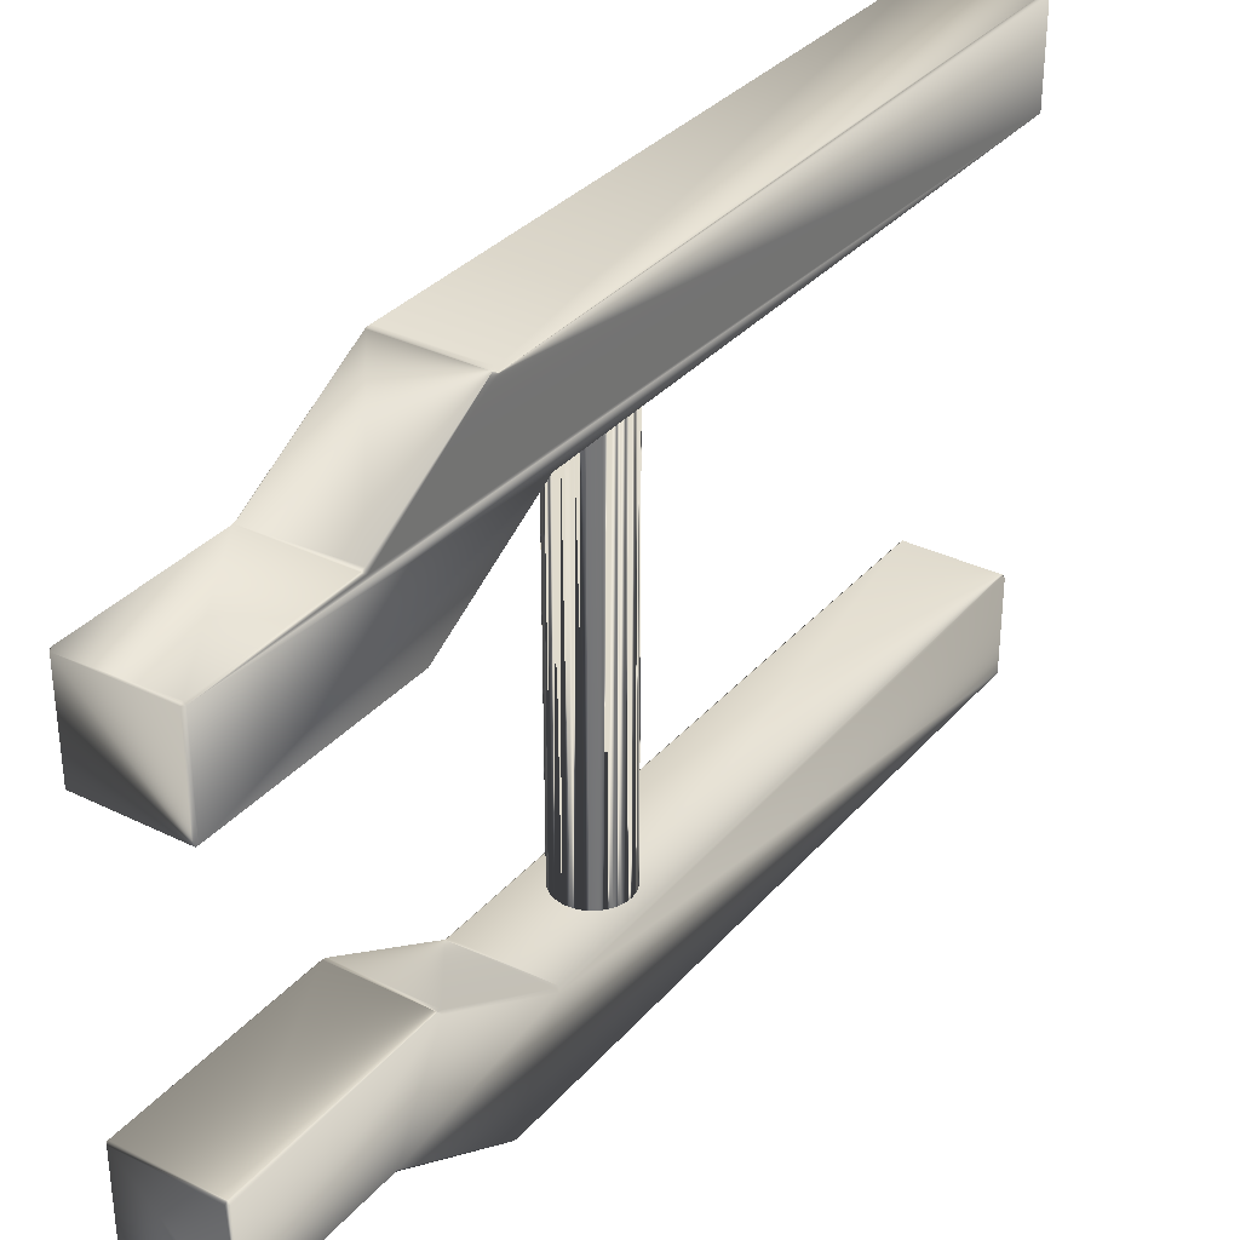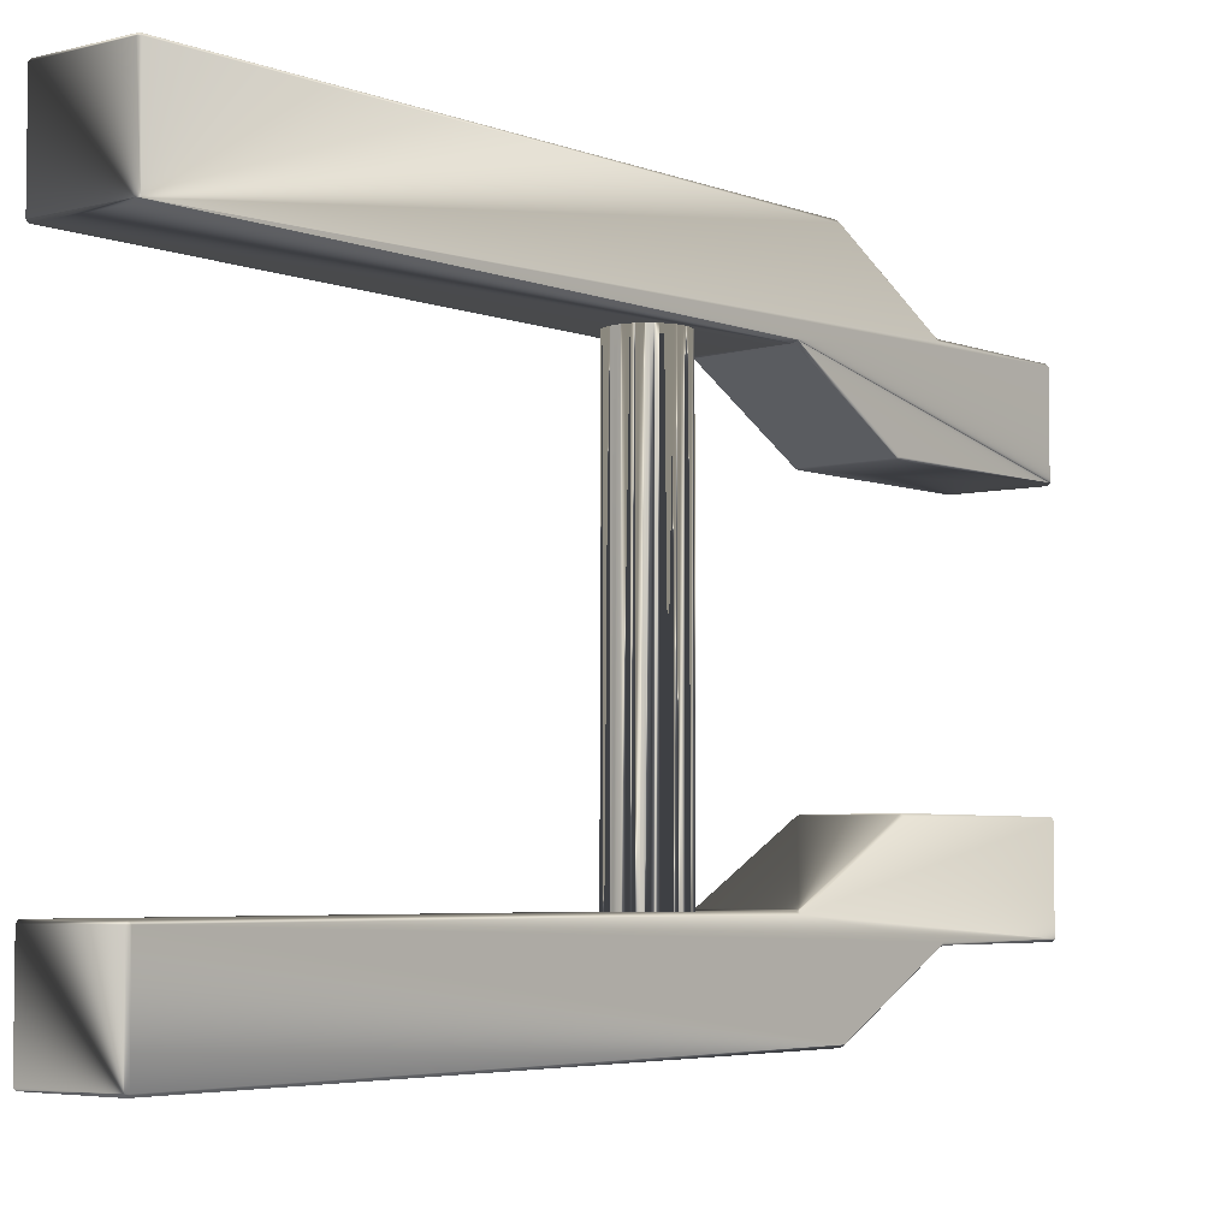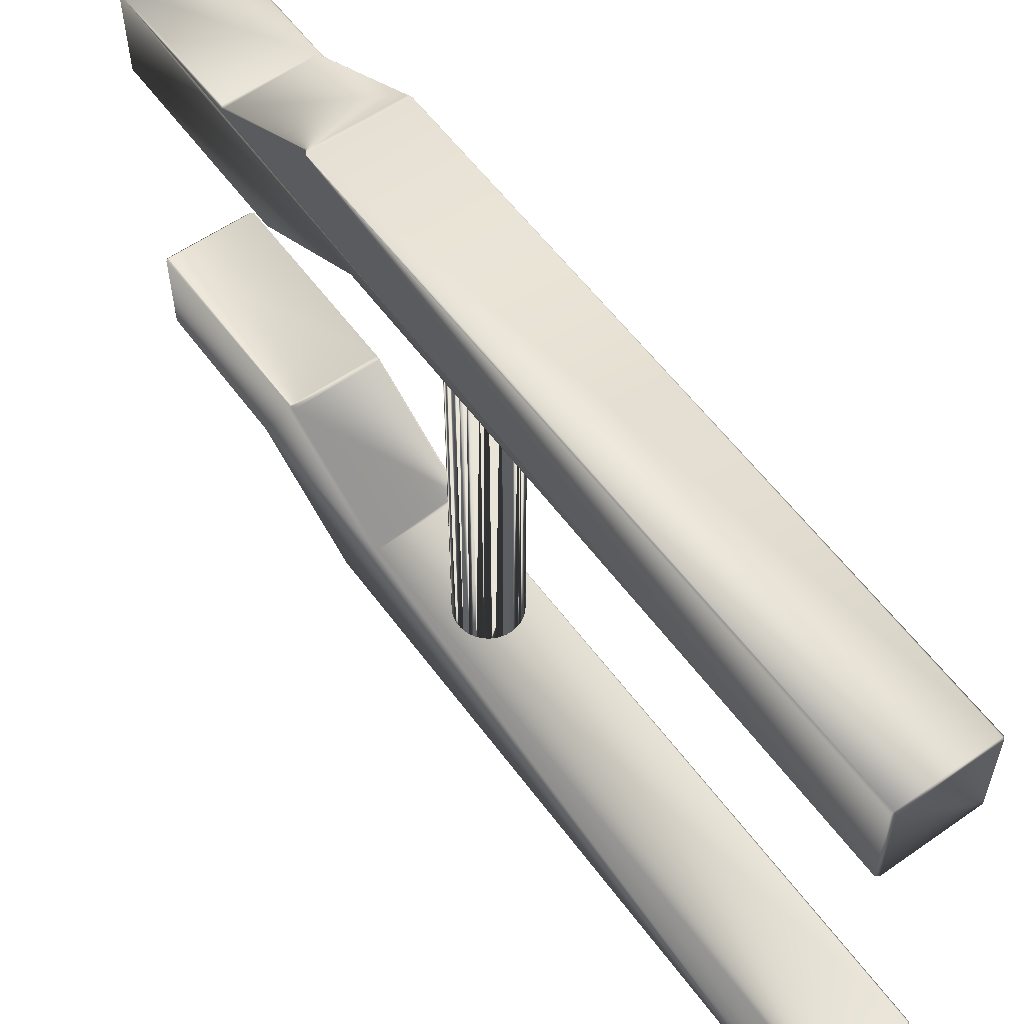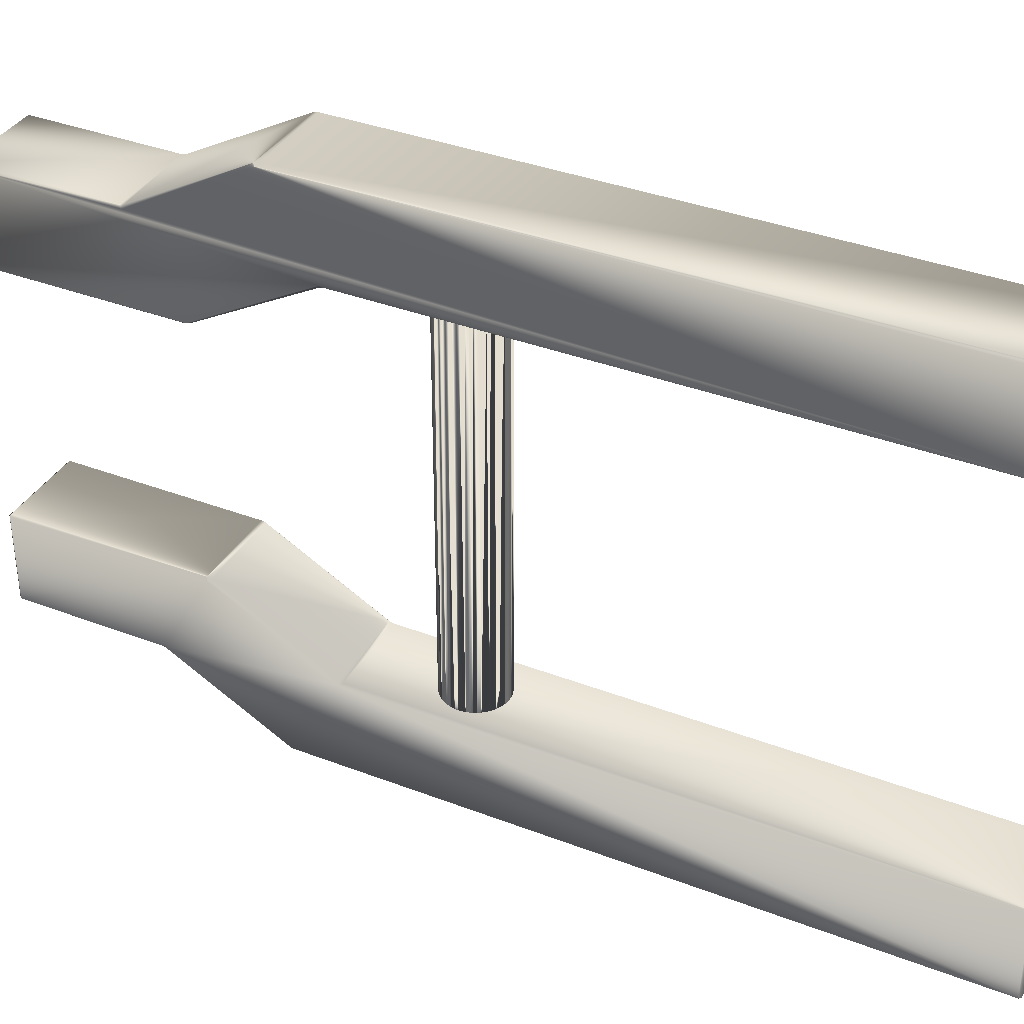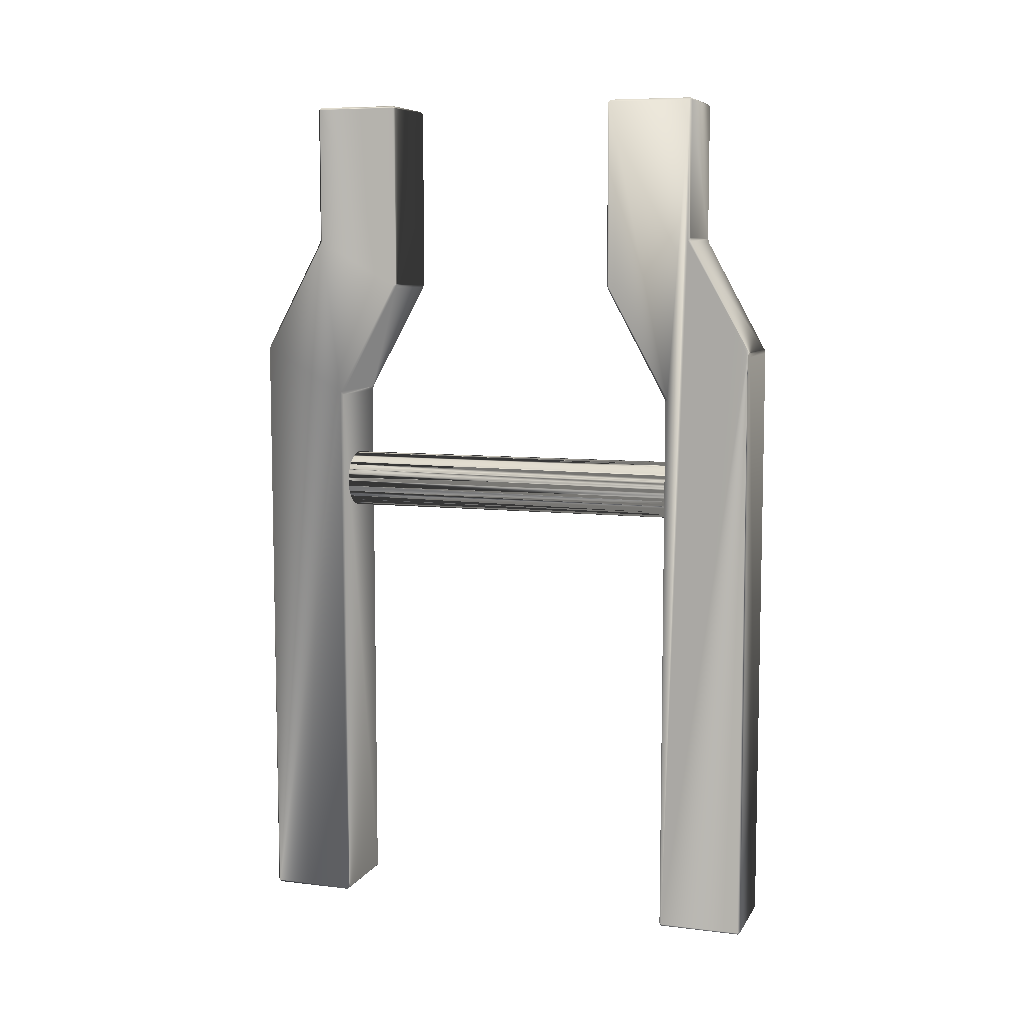
<metadata>
{"format":"obj","ext":"obj","renderer":"f3d","projection":"perspective","resolution":1024,"background":"white","views":[{"elev":33.3,"azim":-145.9,"up":"+Z"},{"elev":-4.6,"azim":39.3,"up":"+Z"},{"elev":57.7,"azim":-36.0,"up":"+Z"},{"elev":36.3,"azim":-63.3,"up":"+Z"},{"elev":7.8,"azim":-71.6,"up":"+Y"}]}
</metadata>
<code>
v -9e-06 0.003045 -0.01075
v -0.000748 -0.000316 -0.01075
v 0.001729 0.001458 -0.01075
v 0.000869 0.002803 -0.01075
v -0.001633 0.000582 -0.01075
v 0.000705 0.002888 -0.01075
v 0.001409 0.00231 -0.01075
v -0.00132 0.002472 -0.01075
v -0.001437 0.002329 -0.01075
v 0.001737 0.001274 -0.01075
v 0.00158 0.00056 -0.01075
v 0.001394 0.000242 -0.01075
v -0.000553 0.002962 -0.01075
v -0.001623 0.002012 -0.01075
v -0.000725 0.002897 -0.01075
v 0.00159 0.00199 -0.01075
v 0.001495 0.000396 -0.01075
v 0.000356 0.003003 -0.01075
v -0.001065 -0.000129 -0.01075
v -0.001336 0.000118 -0.01075
v -0.001771 0.001114 -0.01075
v 0.001701 0.00164 -0.01075
v 0.001002 -0.000144 -0.01075
v 0.001146 -2.9e-05 -0.01075
v -0.001739 0.001664 -0.01075
v 0.000534 0.002955 -0.01075
v 0.000175 0.003034 -0.01075
v 0.000683 -0.000326 -0.01075
v -0.000576 -0.000383 -0.01075
v 0.001696 0.000908 -0.01075
v 0.000332 -0.000437 -0.01075
v -0.001189 0.002601 0.01075
v -0.00132 0.002472 0.01075
v -0.001538 0.002176 -0.01075
v -0.001623 0.002012 0.01075
v -0.00169 0.001841 -0.01075
v -0.001739 0.001664 0.01075
v -0.001769 0.001482 -0.01075
v -0.00178 0.001298 -0.01075
v -0.001771 0.001114 0.01075
v -0.001744 0.000932 -0.01075
v -0.001698 0.000754 -0.01075
v -0.00155 0.000417 0.01075
v -0.00155 0.000417 -0.01075
v -0.001451 0.000262 -0.01075
v -0.001207 -1.3e-05 -0.01075
v -0.000911 -0.000231 -0.01075
v -0.000399 -0.000432 0.01075
v -0.000217 -0.000462 -0.01075
v -0.000399 -0.000432 -0.01075
v -3.4e-05 -0.000473 0.01075
v -0.000217 -0.000462 0.01075
v -3.4e-05 -0.000473 -0.01075
v 0.00015 -0.000464 0.01075
v 0.00015 -0.000464 -0.01075
v 0.000683 -0.000326 0.01075
v 0.00051 -0.00039 -0.01075
v 0.000847 -0.000243 -0.01075
v 0.001146 -2.9e-05 0.01075
v 0.001277 0.0001 0.01075
v 0.001277 0.0001 -0.01075
v 0.001696 0.000908 0.01075
v 0.001647 0.000731 -0.01075
v 0.001726 0.00109 -0.01075
v 0.001729 0.001458 0.01075
v 0.001655 0.001818 -0.01075
v 0.001508 0.002155 0.01075
v 0.001508 0.002155 -0.01075
v 0.001294 0.002454 0.01075
v 0.001294 0.002454 -0.01075
v 0.001022 0.002701 0.01075
v 0.001165 0.002585 0.01075
v 0.001165 0.002585 -0.01075
v 0.000869 0.002803 0.01075
v 0.001022 0.002701 -0.01075
v 0.000534 0.002955 0.01075
v -0.000193 0.003036 -0.01075
v -0.000375 0.003009 -0.01075
v -0.00089 0.002815 -0.01075
v -0.001045 0.002716 -0.01075
v -0.00089 0.002815 0.01075
v -0.001189 0.002601 -0.01075
v -0.001045 0.002716 0.01075
v -0.001698 0.000754 0.01075
v 0.00158 0.00056 0.01075
v 0.001647 0.000731 0.01075
v 0.00051 -0.00039 0.01075
v -0.000725 0.002897 0.01075
v -0.000375 0.003009 0.01075
v -0.000911 -0.000231 0.01075
v 0.001726 0.00109 0.01075
v 0.000705 0.002888 0.01075
v 0.001701 0.00164 0.01075
v 0.001409 0.00231 0.01075
v -0.001207 -1.3e-05 0.01075
v 0.001655 0.001818 0.01075
v 0.000356 0.003003 0.01075
v -0.001451 0.000262 0.01075
v -0.001065 -0.000129 0.01075
v -0.000193 0.003036 0.01075
v 0.000175 0.003034 0.01075
v 0.000847 -0.000243 0.01075
v 0.001495 0.000396 0.01075
v -0.001538 0.002176 0.01075
v -0.00178 0.001298 0.01075
v -9e-06 0.003045 0.01075
v -0.000553 0.002962 0.01075
v -0.001437 0.002329 0.01075
v 0.001002 -0.000144 0.01075
v 0.001394 0.000242 0.01075
v -0.000748 -0.000316 0.01075
v 0.000332 -0.000437 0.01075
v -0.001336 0.000118 0.01075
v -0.001769 0.001482 0.01075
v 0.00159 0.00199 0.01075
v -0.001633 0.000582 0.01075
v -0.001744 0.000932 0.01075
v -0.00169 0.001841 0.01075
v -0.000576 -0.000383 0.01075
v 0.001737 0.001274 0.01075
v 0.002475 -0.02645 -0.01088
v 0.002607 0.00716 -0.01088
v 0.002607 0.01404 -0.007108
v 0.002607 0.02516 -0.007108
v 0.002475 0.02516 -0.006976
v 0.002475 0.01414 -0.006976
v -0.002472 0.02529 -0.007108
v 0.002475 0.02529 -0.007108
v 0.002475 0.02529 -0.01205
v 0.002475 0.02516 -0.01219
v -0.002472 0.02516 -0.01219
v 0.002475 0.01699 -0.01219
v 0.002475 0.0101 -0.0159
v 0.002607 -0.02631 -0.01583
v 0.002475 -0.02645 -0.01583
v 0.002475 -0.02631 -0.01596
v -0.002472 -0.02645 -0.01583
v 0.002475 -0.02631 -0.01075
v 0.002475 0.007241 -0.01068
v 0.002475 0.006994 -0.01075
v 0.002475 0.01389 -0.007039
v -0.002472 0.02516 -0.006976
v -0.002604 0.01404 -0.007108
v -0.002472 0.01414 -0.006976
v -0.002604 0.02516 -0.007108
v -0.002472 0.02529 -0.01205
v -0.002472 0.01675 -0.01225
v -0.002472 0.01699 -0.01219
v 0.002475 0.01675 -0.01225
v 0.002475 0.009852 -0.01596
v -0.002472 -0.02631 -0.01596
v -0.002604 0.00995 -0.01583
v -0.002472 0.0101 -0.0159
v -0.002472 0.009852 -0.01596
v -0.002472 -0.02645 -0.01088
v -0.002604 -0.02631 -0.01088
v -0.002472 -0.02631 -0.01075
v -0.002472 0.006994 -0.01075
v -0.002604 0.00716 -0.01088
v -0.002472 0.007242 -0.01068
v -0.002472 0.01389 -0.007039
v 0.002607 -0.02631 0.01583
v 0.002475 -0.02645 0.01583
v -0.002472 -0.02645 0.01583
v -0.002472 -0.02631 0.01596
v -0.002604 0.00995 0.01583
v -0.002604 -0.02631 0.01583
v -0.002472 0.009852 0.01596
v 0.002475 0.009852 0.01596
v -0.002472 0.0101 0.0159
v -0.002472 0.01675 0.01225
v 0.002475 0.01675 0.01225
v 0.002475 0.01699 0.01219
v 0.002607 0.01683 0.01205
v 0.002475 0.0101 0.0159
v 0.002607 0.00995 0.01583
v 0.002475 -0.02631 0.01596
v 0.002607 0.01404 0.007108
v 0.002607 -0.02631 0.01088
v 0.002607 0.02516 0.01205
v 0.002607 0.02516 0.007108
v -0.002472 0.02516 0.006976
v -0.002472 0.01414 0.006976
v 0.002475 0.01414 0.006976
v -0.002472 0.01389 0.007039
v 0.002475 0.01389 0.007039
v 0.002475 0.007241 0.01068
v -0.002472 0.007242 0.01068
v -0.002604 0.00716 0.01088
v 0.002475 0.006994 0.01075
v -0.002472 -0.02631 0.01075
v -0.002472 0.006994 0.01075
v -0.002472 -0.02645 0.01088
v 0.002475 -0.02645 0.01088
v 0.002607 0.00716 0.01088
v 0.002475 -0.02631 0.01075
v -0.002604 0.01404 0.007108
v -0.002604 0.01683 0.01205
v -0.002604 -0.02631 0.01088
v -0.002472 0.02516 0.01219
v -0.002472 0.01699 0.01219
v 0.002475 0.02529 0.01205
v 0.002475 0.02516 0.01219
v 0.002475 0.02529 0.007108
v -0.002472 0.02529 0.007108
v 0.002475 0.02516 0.006976
v -0.002604 0.02516 0.007108
v -0.002472 0.02529 0.01205
v -0.002604 0.02516 0.01205
v -0.002604 0.02516 -0.01205
v -0.002604 0.01683 -0.01205
v -0.002604 -0.02631 -0.01583
v 0.002607 0.00995 -0.01583
v 0.002607 -0.02631 -0.01088
v 0.002607 0.01683 -0.01205
v 0.002607 0.02516 -0.01205
f 68 19 7
f 27 39 1
f 66 2 16
f 3 50 22
f 63 31 30
f 4 5 6
f 7 46 70
f 80 8 82
f 79 9 80
f 64 53 10
f 1 38 77
f 11 57 63
f 6 42 26
f 12 58 17
f 53 64 55
f 22 29 66
f 30 55 64
f 18 21 27
f 10 49 3
f 13 14 15
f 16 47 68
f 78 36 13
f 77 25 78
f 70 20 73
f 61 23 12
f 75 44 4
f 17 28 11
f 26 41 18
f 15 34 79
f 73 45 75
f 31 63 57
f 46 7 19
f 38 1 39
f 42 6 5
f 8 80 9
f 45 73 20
f 21 18 41
f 29 22 50
f 23 61 24
f 36 78 25
f 19 68 47
f 34 15 14
f 41 26 42
f 39 27 21
f 49 10 53
f 9 79 34
f 57 11 28
f 28 17 58
f 58 12 23
f 25 77 38
f 2 66 29
f 55 30 31
f 44 75 45
f 47 16 2
f 5 4 44
f 20 70 46
f 50 3 49
f 14 13 36
f 82 8 33
f 33 32 82
f 8 9 108
f 108 33 8
f 9 34 104
f 104 108 9
f 34 14 35
f 35 104 34
f 14 36 118
f 118 35 14
f 36 25 37
f 37 118 36
f 25 38 114
f 114 37 25
f 38 39 105
f 105 114 38
f 39 21 40
f 40 105 39
f 21 41 117
f 117 40 21
f 41 42 84
f 84 117 41
f 42 5 116
f 116 84 42
f 5 44 43
f 43 116 5
f 44 45 98
f 98 43 44
f 45 20 113
f 113 98 45
f 20 46 95
f 95 113 20
f 46 19 99
f 99 95 46
f 19 47 90
f 90 99 19
f 47 2 111
f 111 90 47
f 2 29 119
f 119 111 2
f 29 50 48
f 48 119 29
f 50 49 52
f 52 48 50
f 49 53 51
f 51 52 49
f 53 55 54
f 54 51 53
f 55 31 112
f 112 54 55
f 31 57 87
f 87 112 31
f 57 28 56
f 56 87 57
f 28 58 102
f 102 56 28
f 58 23 109
f 109 102 58
f 23 24 59
f 59 109 23
f 24 61 60
f 60 59 24
f 61 12 110
f 110 60 61
f 12 17 103
f 103 110 12
f 17 11 85
f 85 103 17
f 11 63 86
f 86 85 11
f 63 30 62
f 62 86 63
f 30 64 91
f 91 62 30
f 64 10 120
f 120 91 64
f 10 3 65
f 65 120 10
f 3 22 93
f 93 65 3
f 22 66 96
f 96 93 22
f 66 16 115
f 115 96 66
f 16 68 67
f 67 115 16
f 68 7 94
f 94 67 68
f 7 70 69
f 69 94 7
f 70 73 72
f 72 69 70
f 73 75 71
f 71 72 73
f 75 4 74
f 74 71 75
f 4 6 92
f 92 74 4
f 6 26 76
f 76 92 6
f 26 18 97
f 97 76 26
f 18 27 101
f 101 97 18
f 27 1 106
f 106 101 27
f 1 77 100
f 100 106 1
f 77 78 89
f 89 100 77
f 78 13 107
f 107 89 78
f 13 15 88
f 88 107 13
f 15 79 81
f 81 88 15
f 79 80 83
f 83 81 79
f 80 82 32
f 32 83 80
f 92 76 84
f 81 83 108
f 60 110 109
f 71 74 43
f 85 86 87
f 89 107 118
f 88 81 104
f 100 89 37
f 115 67 90
f 91 120 51
f 101 106 105
f 69 72 113
f 83 32 33
f 120 65 52
f 110 103 102
f 74 92 116
f 65 93 48
f 51 54 91
f 62 91 54
f 94 69 95
f 96 115 111
f 76 97 117
f 93 96 119
f 107 88 35
f 72 71 98
f 67 94 99
f 106 100 114
f 103 85 56
f 86 62 112
f 97 101 40
f 56 102 103
f 104 35 88
f 48 52 65
f 114 105 106
f 99 90 67
f 43 98 71
f 35 118 107
f 33 108 83
f 109 59 60
f 108 104 81
f 102 109 110
f 113 95 69
f 111 119 96
f 54 112 62
f 98 113 72
f 116 43 74
f 117 84 76
f 37 114 100
f 87 56 85
f 105 40 101
f 90 111 115
f 84 116 92
f 112 87 86
f 40 117 97
f 118 37 89
f 119 48 93
f 95 99 94
f 52 51 120
f 134 214 121
f 121 135 134
f 214 122 140
f 140 138 214
f 122 139 140
f 122 123 141
f 141 139 122
f 123 126 141
f 123 124 125
f 125 126 123
f 128 125 124
f 128 127 142
f 142 125 128
f 128 129 146
f 146 127 128
f 129 128 124
f 124 216 129
f 130 129 216
f 130 131 146
f 146 129 130
f 130 132 148
f 148 131 130
f 132 130 216
f 216 215 132
f 132 215 149
f 215 213 133
f 133 149 215
f 213 150 133
f 213 134 136
f 136 150 213
f 134 135 136
f 135 137 151
f 151 136 135
f 135 121 155
f 155 137 135
f 138 157 155
f 155 121 138
f 138 140 158
f 158 157 138
f 139 160 158
f 158 140 139
f 139 141 161
f 161 160 139
f 126 144 161
f 161 141 126
f 126 125 142
f 142 144 126
f 145 143 144
f 144 142 145
f 211 210 131
f 131 148 211
f 210 146 131
f 210 145 127
f 127 146 210
f 145 142 127
f 211 148 147
f 148 132 149
f 149 147 148
f 149 133 153
f 153 147 149
f 150 154 153
f 153 133 150
f 150 136 151
f 151 154 150
f 212 152 154
f 154 151 212
f 152 153 154
f 152 211 147
f 147 153 152
f 212 151 137
f 156 212 137
f 137 155 156
f 156 155 157
f 159 156 157
f 157 158 159
f 159 158 160
f 143 159 160
f 160 161 143
f 143 161 144
f 214 138 121
f 163 194 179
f 179 162 163
f 164 193 194
f 194 163 164
f 193 164 167
f 167 199 193
f 164 165 167
f 177 165 164
f 164 163 177
f 168 165 177
f 177 169 168
f 165 168 166
f 166 167 165
f 168 170 166
f 175 170 168
f 168 169 175
f 171 170 175
f 175 172 171
f 170 171 198
f 198 166 170
f 171 201 198
f 171 172 173
f 173 201 171
f 172 174 173
f 172 175 176
f 176 174 172
f 175 169 176
f 169 177 162
f 162 176 169
f 177 163 162
f 174 179 180
f 176 179 174
f 162 179 176
f 181 195 178
f 195 180 179
f 181 180 195
f 184 206 181
f 181 178 184
f 183 182 206
f 206 184 183
f 182 183 197
f 197 207 182
f 183 185 197
f 186 185 183
f 183 184 186
f 188 185 186
f 186 187 188
f 185 188 189
f 189 197 185
f 188 192 189
f 190 192 188
f 188 187 190
f 191 192 190
f 190 196 191
f 192 191 199
f 199 189 192
f 191 193 199
f 194 193 191
f 191 196 194
f 194 196 179
f 196 190 195
f 195 179 196
f 190 187 195
f 187 186 178
f 178 195 187
f 186 184 178
f 207 197 189
f 189 199 209
f 207 189 209
f 198 209 199
f 166 198 199
f 167 166 199
f 201 200 209
f 209 198 201
f 200 201 173
f 173 203 200
f 174 180 203
f 203 173 174
f 180 202 203
f 180 181 204
f 204 202 180
f 181 206 204
f 206 182 205
f 205 204 206
f 205 182 207
f 208 205 207
f 207 209 208
f 205 208 202
f 202 204 205
f 202 208 200
f 200 203 202
f 200 208 209
f 145 210 143
f 210 211 143
f 211 159 143
f 211 152 159
f 152 212 159
f 212 156 159
f 134 213 214
f 213 215 214
f 215 122 214
f 215 216 122
f 216 124 122
f 124 123 122

</code>
